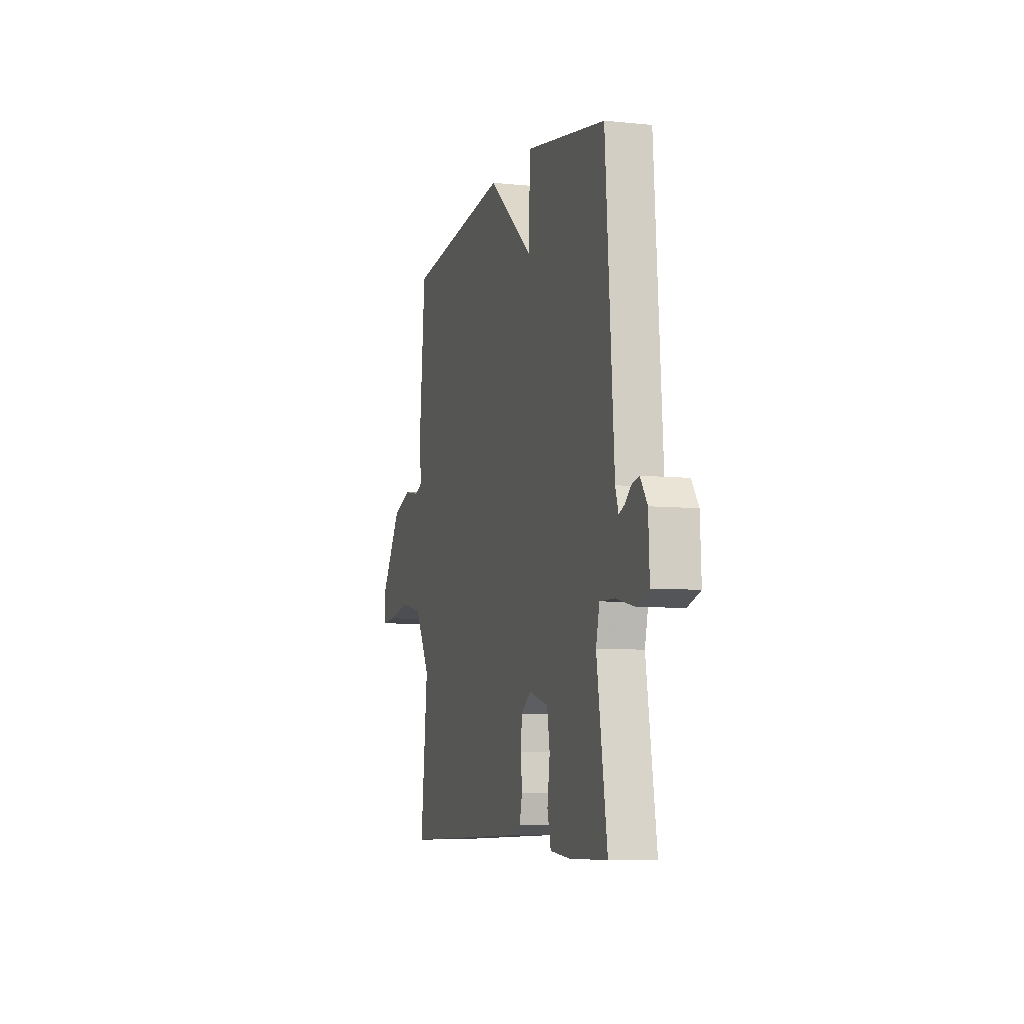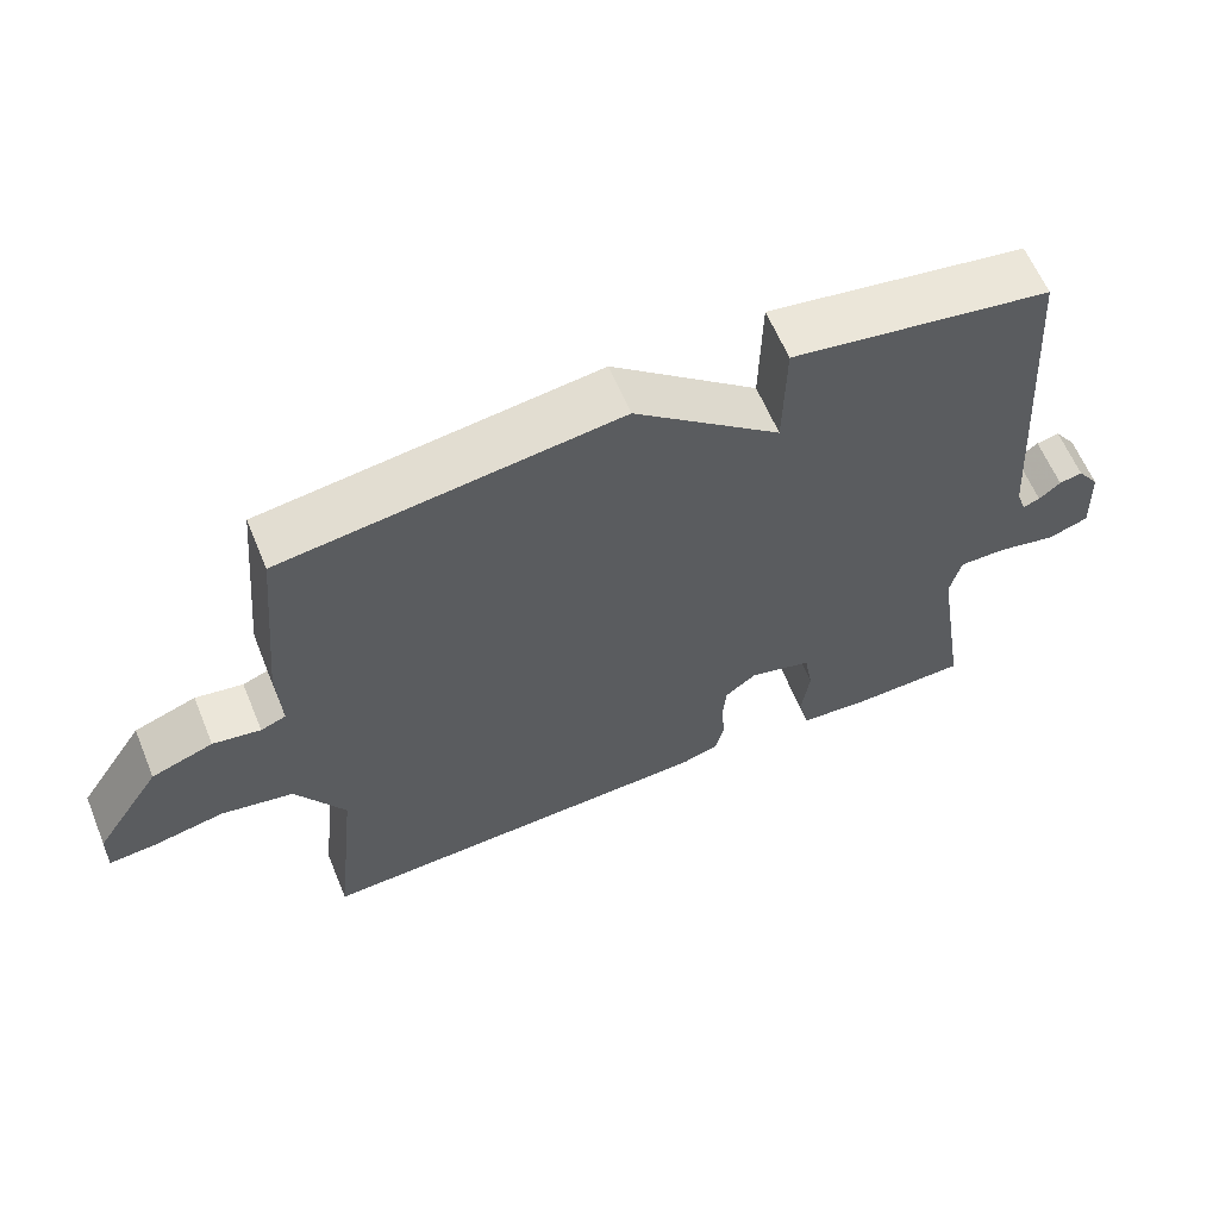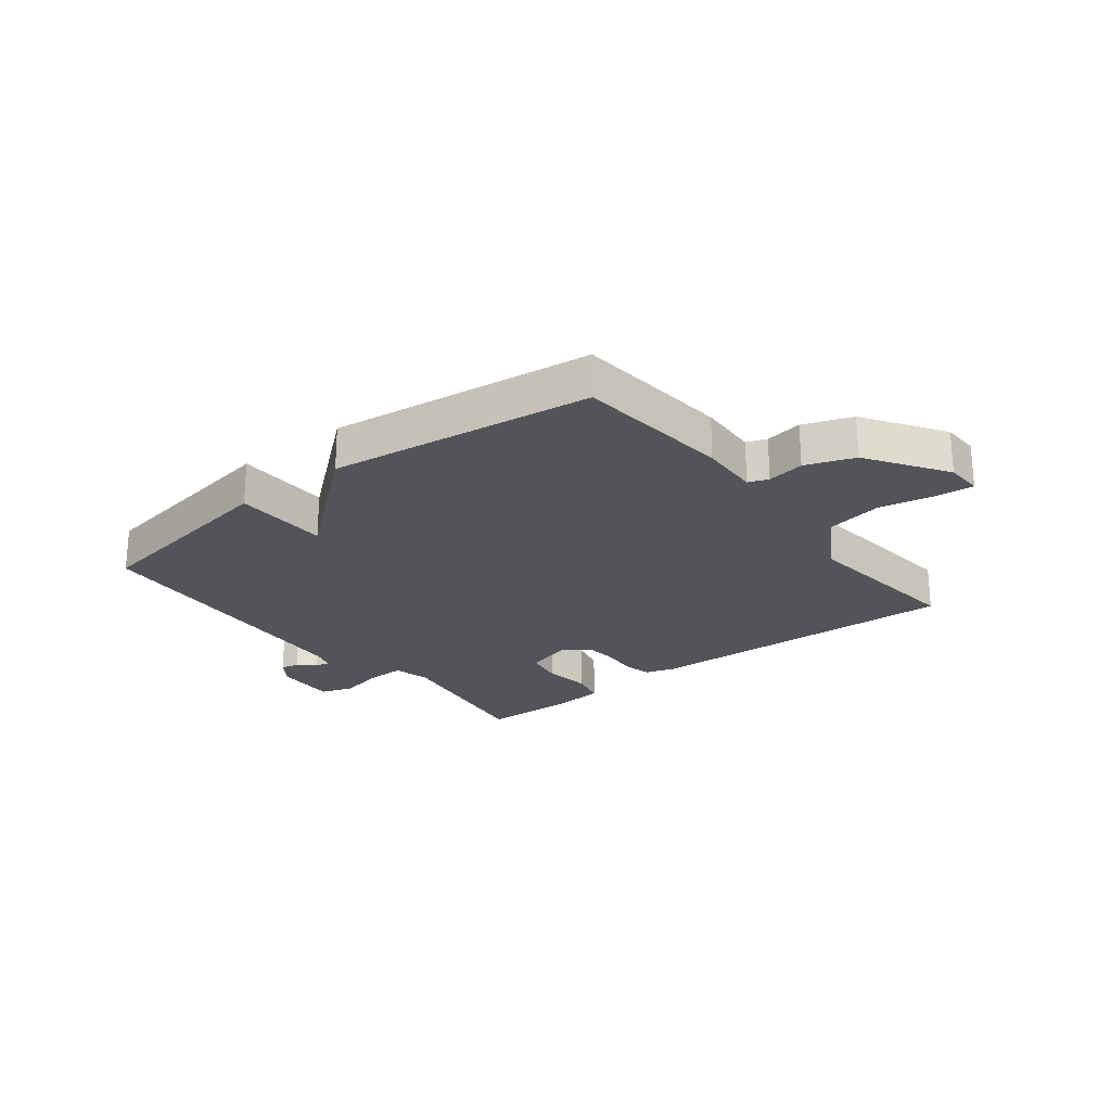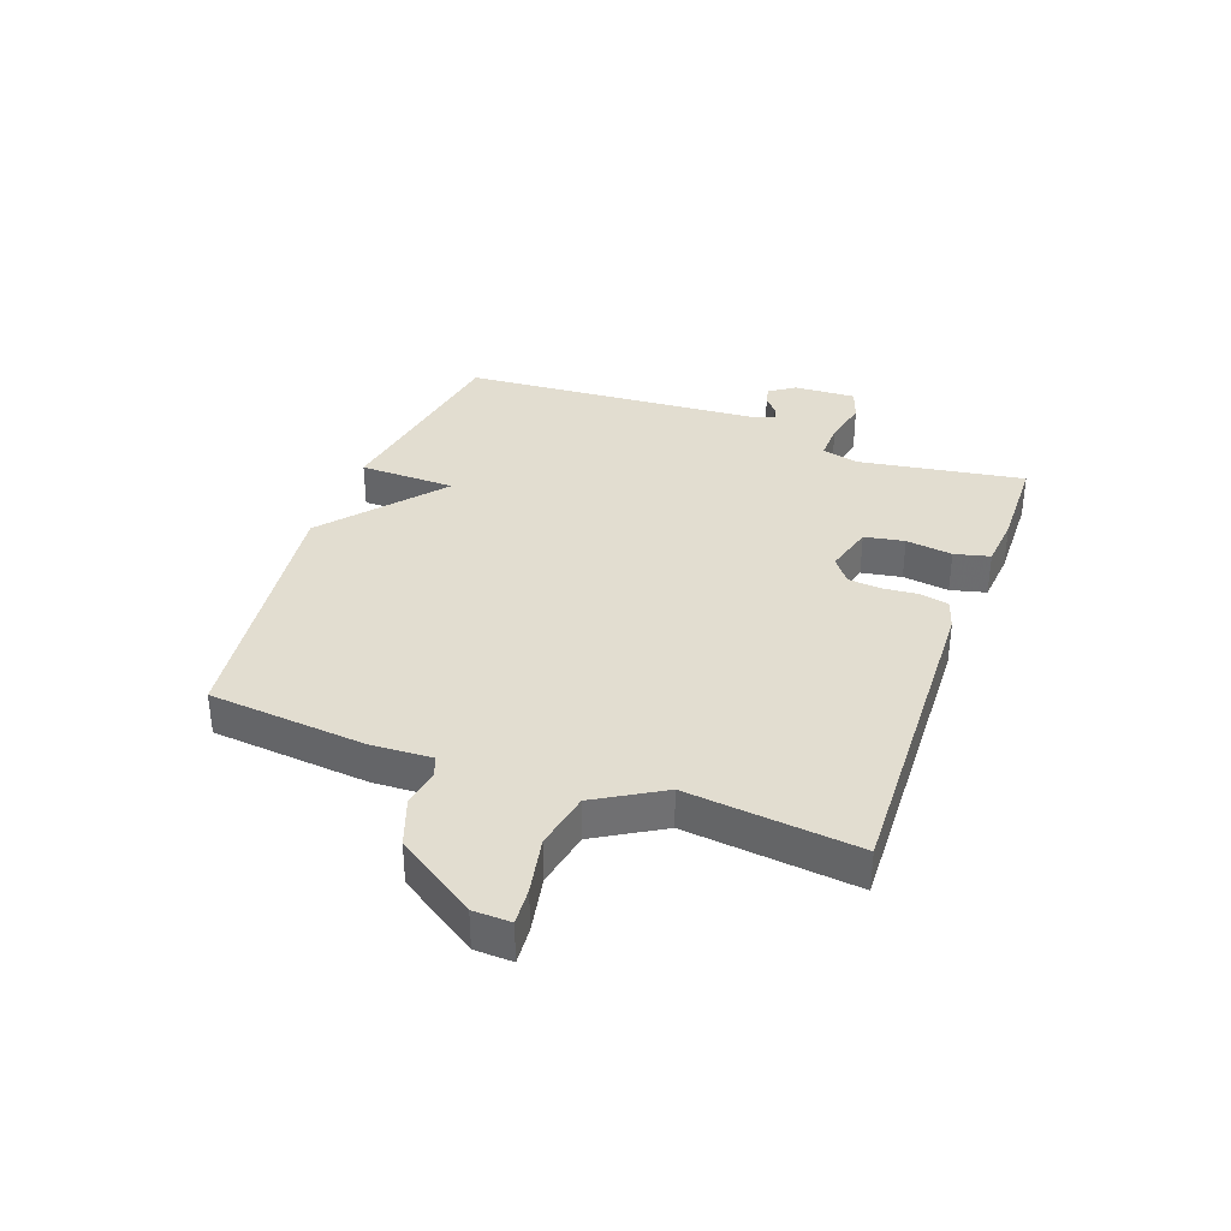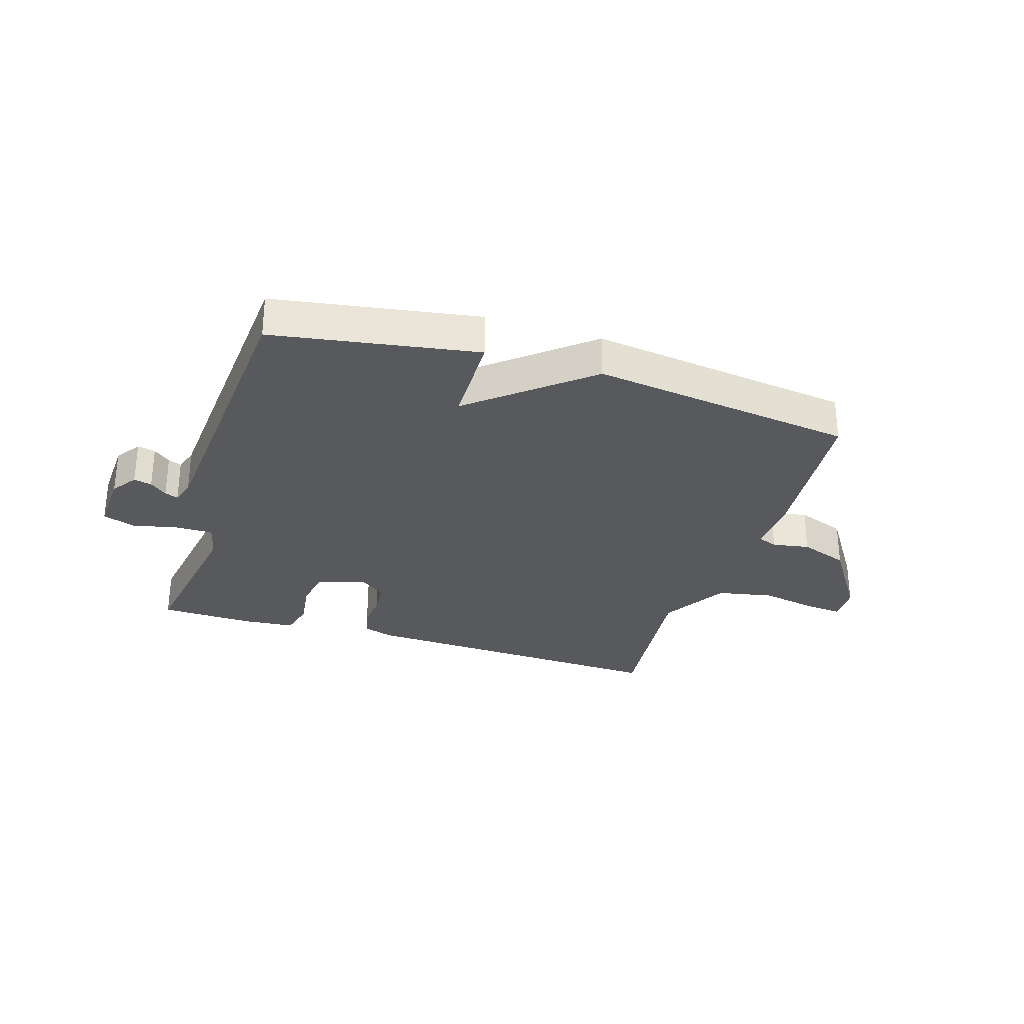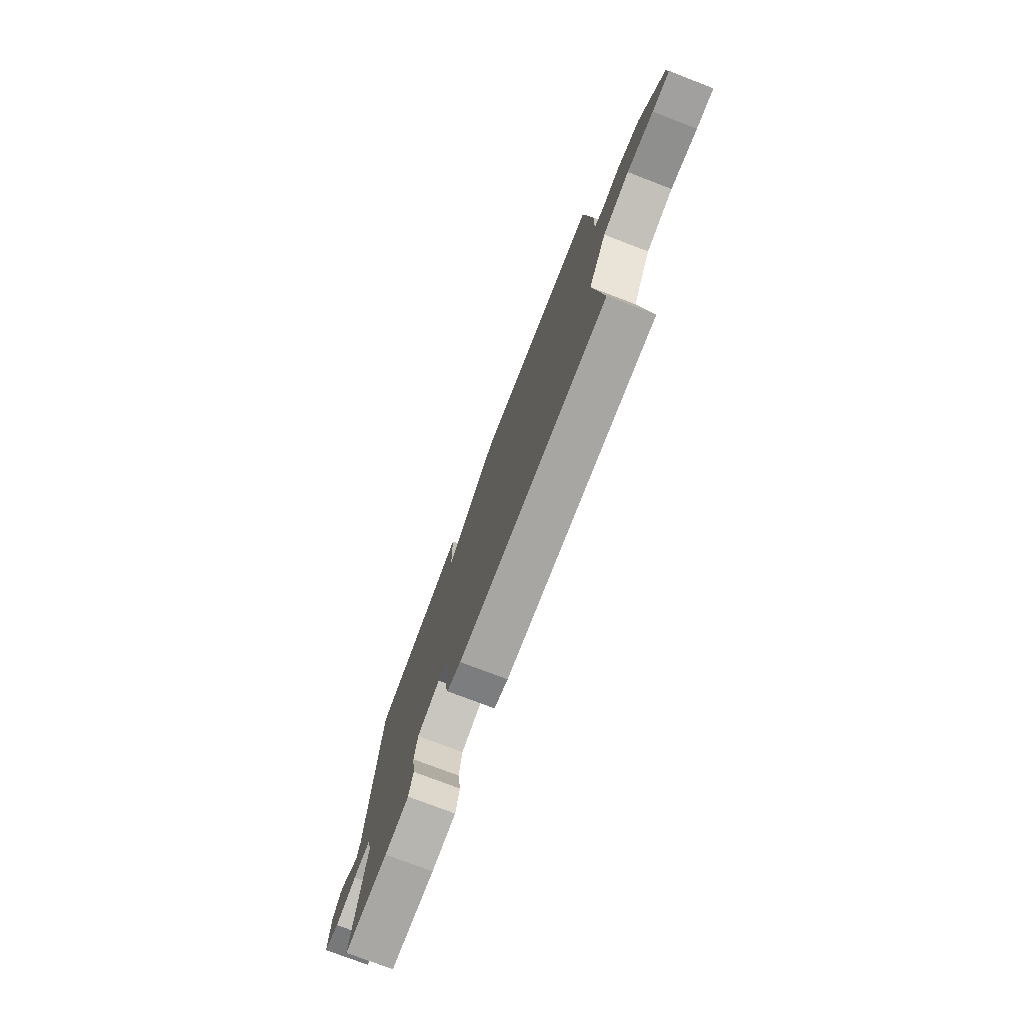
<metadata>
{"format":"obj","ext":"obj","renderer":"f3d","projection":"perspective","resolution":1024,"background":"white","views":[{"elev":-6.9,"azim":-106.5,"up":"+Z"},{"elev":61.9,"azim":157.5,"up":"+Z"},{"elev":-23.7,"azim":38.1,"up":"+Y"},{"elev":35.4,"azim":110.1,"up":"+Y"},{"elev":-30.0,"azim":-17.5,"up":"+Y"},{"elev":-76.2,"azim":69.0,"up":"+Z"}]}
</metadata>
<code>
v -0.5 0.07 -0.5
v -0.455 0.07 -0.22
v -0.47 0.07 -0.157
v -0.535 0.07 -0.158
v -0.613 0.07 -0.175
v -0.668 0.07 -0.156
v -0.663 0.07 -0.051
v -0.633 0.07 -0.008
v -0.602 0.07 -0.015
v -0.573 0.07 -0.039
v -0.55 0.07 -0.048
v -0.537 0.07 -0.008
v -0.5 0.07 0.5
v -0.151 0.07 0.558
v -0.148 0.07 0.395
v 0.049 0.07 0.558
v 0.5 0.07 0.5
v 0.525 0.07 0.232
v 0.52 0.07 0.129
v 0.554 0.07 0.116
v 0.618 0.07 0.127
v 0.701 0.07 0.097
v 0.79 0.07 -0.038
v 0.792 0.07 -0.102
v 0.729 0.07 -0.097
v 0.633 0.07 -0.078
v 0.536 0.07 -0.097
v 0.469 0.07 -0.21
v 0.5 0.07 -0.5
v -0.046 0.07 -0.479
v -0.097 0.07 -0.463
v -0.108 0.07 -0.415
v -0.103 0.07 -0.354
v -0.108 0.07 -0.298
v -0.15 0.07 -0.266
v -0.234 0.07 -0.289
v -0.246 0.07 -0.357
v -0.235 0.07 -0.436
v -0.25 0.07 -0.496
v -0.339 0.07 -0.504
v -0.5 0 -0.5
v -0.455 0 -0.22
v -0.47 0 -0.157
v -0.535 0 -0.158
v -0.613 0 -0.175
v -0.668 0 -0.156
v -0.663 0 -0.051
v -0.633 0 -0.008
v -0.602 0 -0.015
v -0.573 0 -0.039
v -0.55 0 -0.048
v -0.537 0 -0.008
v -0.5 0 0.5
v -0.151 0 0.558
v -0.148 0 0.395
v 0.049 0 0.558
v 0.5 0 0.5
v 0.525 0 0.232
v 0.52 0 0.129
v 0.554 0 0.116
v 0.618 0 0.127
v 0.701 0 0.097
v 0.79 0 -0.038
v 0.792 0 -0.102
v 0.729 0 -0.097
v 0.633 0 -0.078
v 0.536 0 -0.097
v 0.469 0 -0.21
v 0.5 0 -0.5
v -0.046 0 -0.479
v -0.097 0 -0.463
v -0.108 0 -0.415
v -0.103 0 -0.354
v -0.108 0 -0.298
v -0.15 0 -0.266
v -0.234 0 -0.289
v -0.246 0 -0.357
v -0.235 0 -0.436
v -0.25 0 -0.496
v -0.339 0 -0.504
f 40 1 2
f 39 40 2
f 38 39 2
f 37 38 2
f 36 37 2 3
f 35 36 3
f 31 32 33
f 30 31 33
f 29 30 33
f 28 29 33
f 27 28 33 34
f 24 25 26
f 23 24 26
f 22 23 26
f 21 22 26
f 20 21 26
f 19 20 26 27
f 17 18 19
f 16 17 19
f 15 16 19
f 27 34 35
f 19 27 35
f 15 19 35
f 15 35 3
f 14 15 3
f 13 14 3
f 12 13 3
f 8 9 10
f 7 8 10
f 6 7 10
f 5 6 10
f 4 5 10
f 11 12 3 4
f 4 10 11
f 42 41 80
f 42 80 79
f 42 79 78
f 42 78 77
f 43 42 77 76
f 43 76 75
f 73 72 71
f 73 71 70
f 73 70 69
f 73 69 68
f 74 73 68 67
f 66 65 64
f 66 64 63
f 66 63 62
f 66 62 61
f 66 61 60
f 67 66 60 59
f 59 58 57
f 59 57 56
f 59 56 55
f 75 74 67
f 75 67 59
f 75 59 55
f 43 75 55
f 43 55 54
f 43 54 53
f 43 53 52
f 50 49 48
f 50 48 47
f 50 47 46
f 50 46 45
f 50 45 44
f 44 43 52 51
f 51 50 44
f 1 41 42 2
f 2 42 43 3
f 3 43 44 4
f 4 44 45 5
f 5 45 46 6
f 6 46 47 7
f 7 47 48 8
f 8 48 49 9
f 9 49 50 10
f 10 50 51 11
f 11 51 52 12
f 12 52 53 13
f 13 53 54 14
f 14 54 55 15
f 15 55 56 16
f 16 56 57 17
f 17 57 58 18
f 18 58 59 19
f 19 59 60 20
f 20 60 61 21
f 21 61 62 22
f 22 62 63 23
f 23 63 64 24
f 24 64 65 25
f 25 65 66 26
f 26 66 67 27
f 27 67 68 28
f 28 68 69 29
f 29 69 70 30
f 30 70 71 31
f 31 71 72 32
f 32 72 73 33
f 33 73 74 34
f 34 74 75 35
f 35 75 76 36
f 36 76 77 37
f 37 77 78 38
f 38 78 79 39
f 39 79 80 40
f 40 80 41 1

</code>
